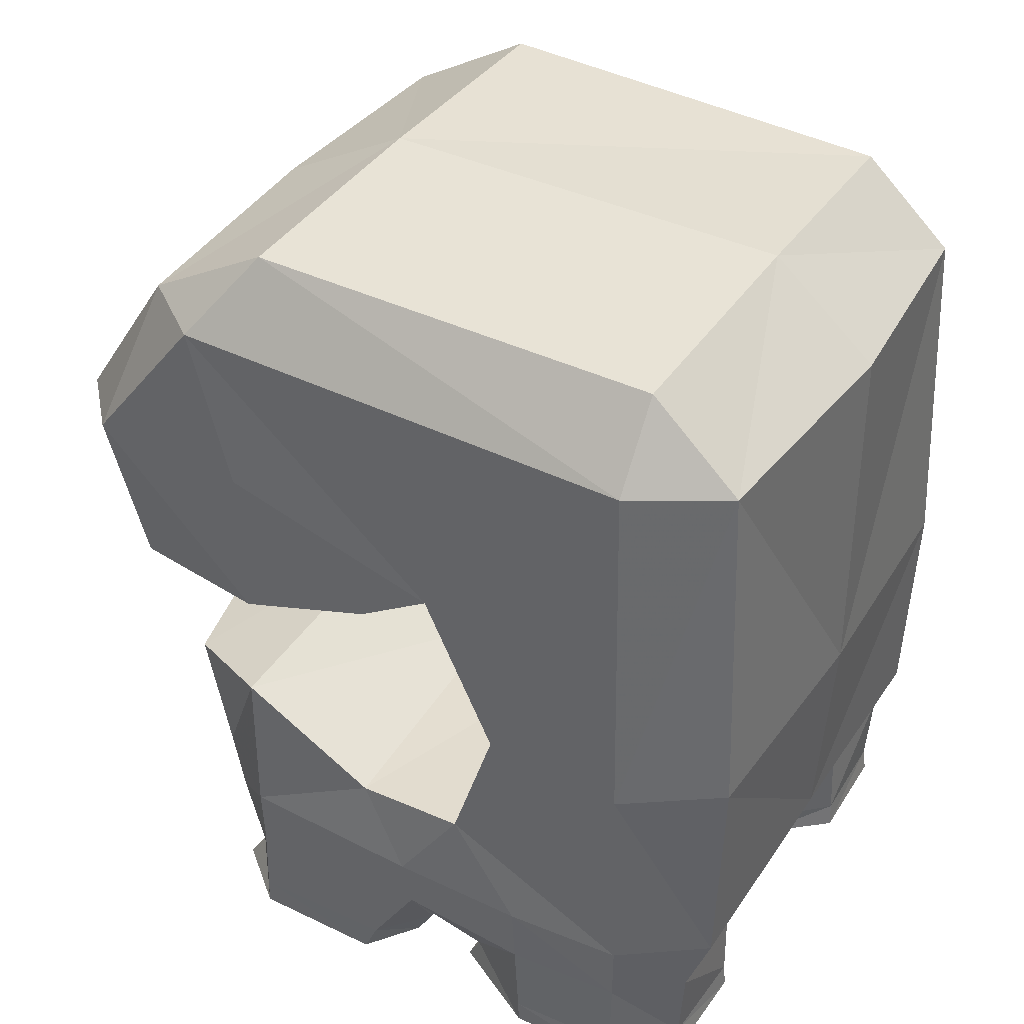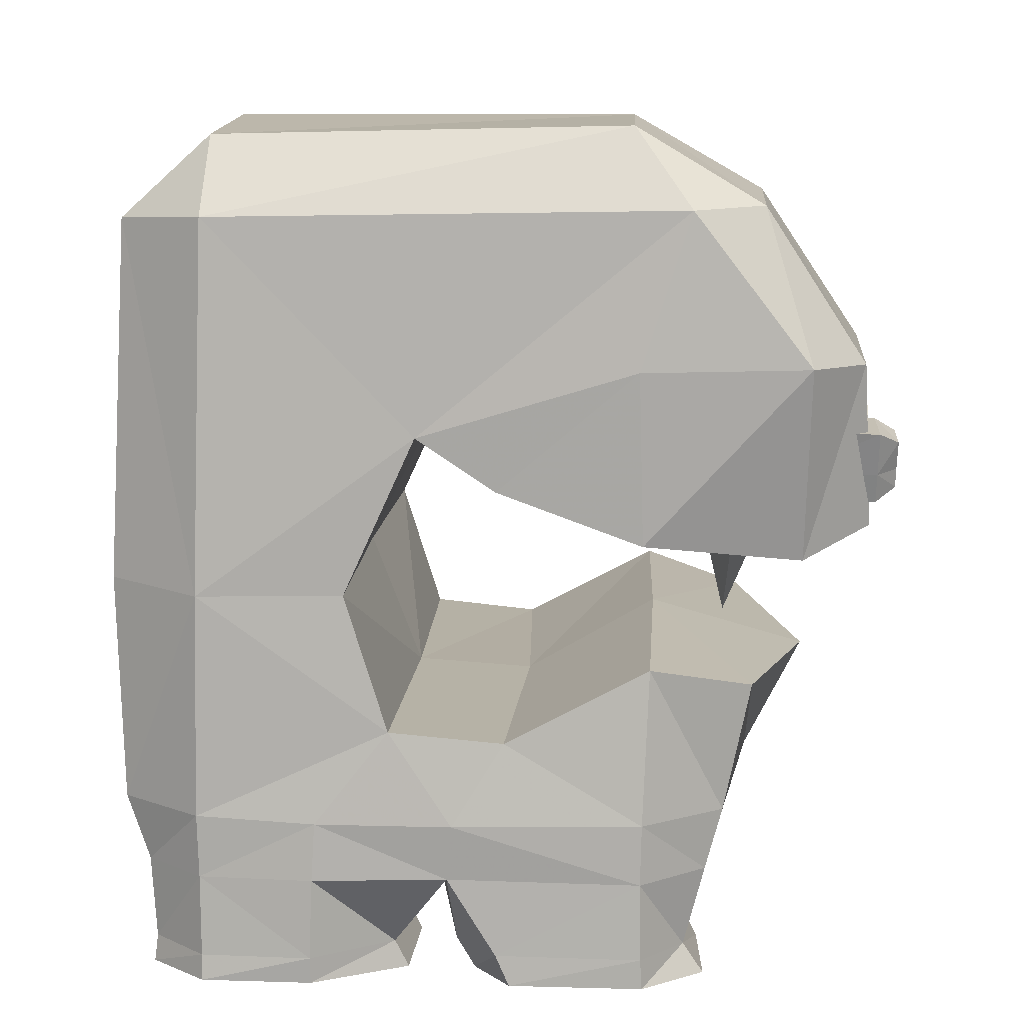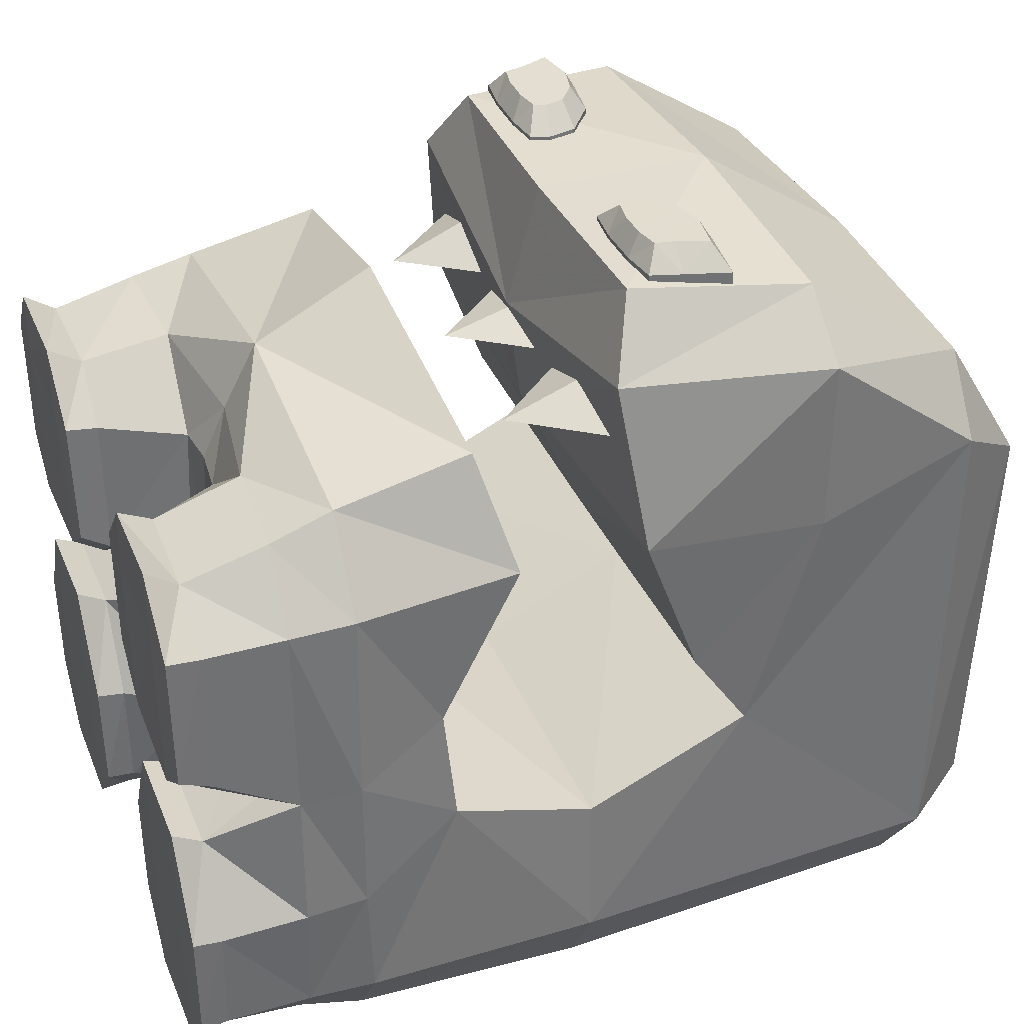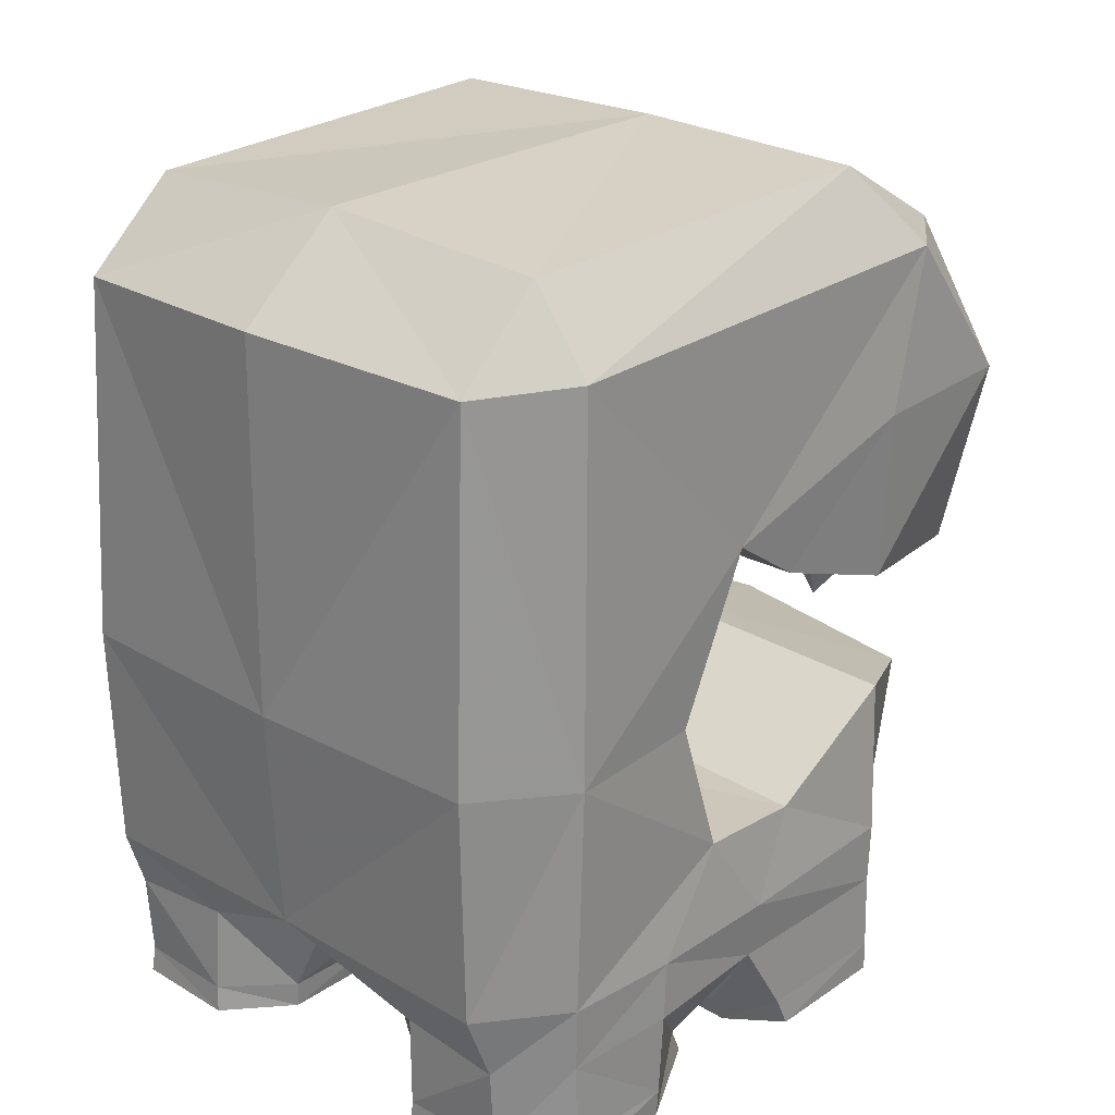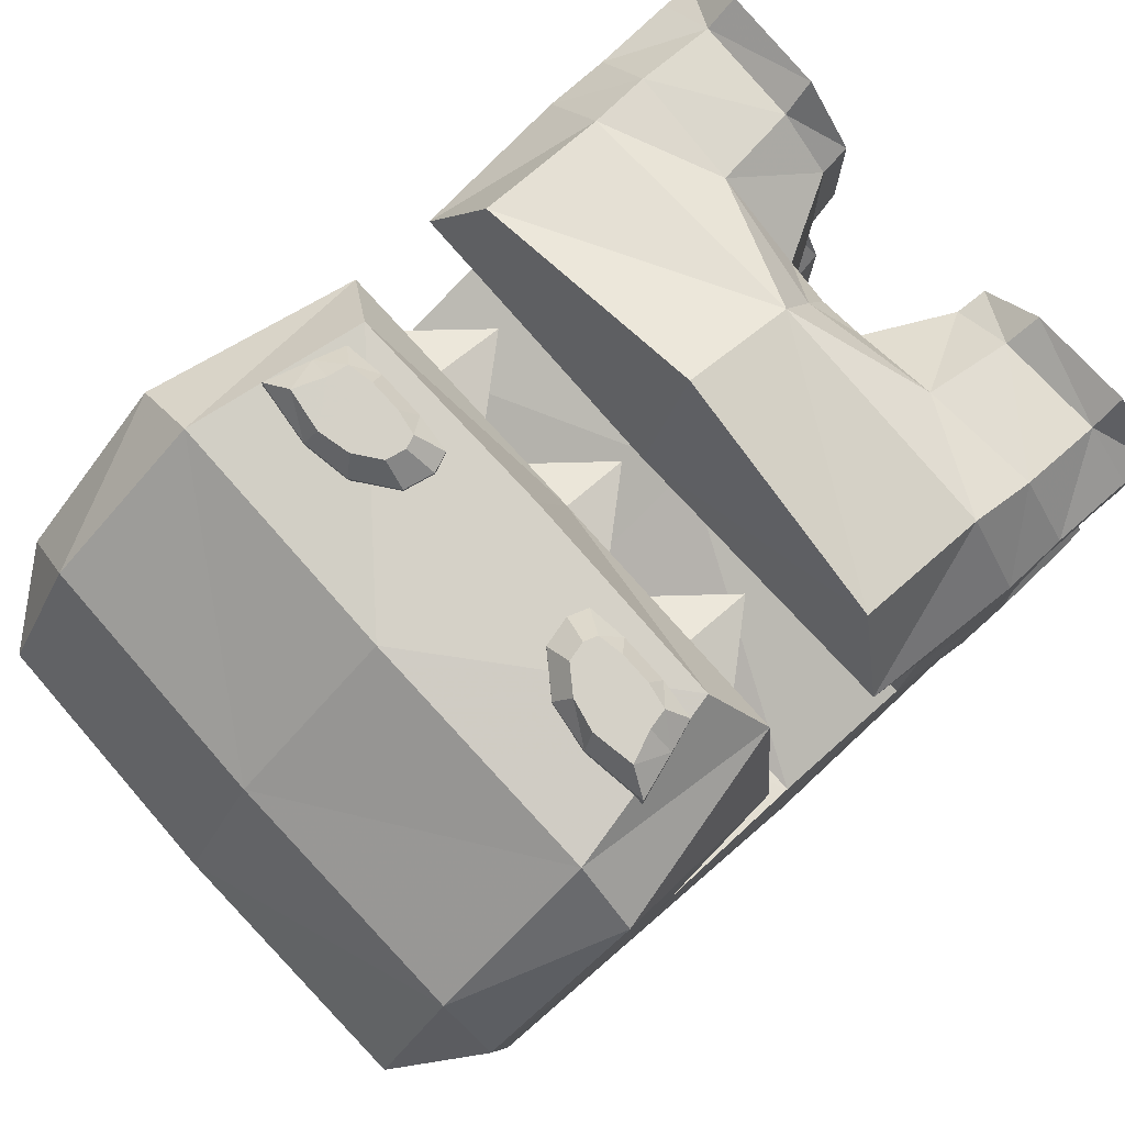
<metadata>
{"format":"obj","ext":"obj","renderer":"f3d","projection":"perspective","resolution":1024,"background":"white","views":[{"elev":39.5,"azim":120.7,"up":"+Y"},{"elev":10.8,"azim":-86.7,"up":"+Y"},{"elev":35.5,"azim":69.2,"up":"+Z"},{"elev":24.7,"azim":-137.5,"up":"+Y"},{"elev":79.8,"azim":-132.2,"up":"+Z"}]}
</metadata>
<code>
o Mesh_Mesh.003_body:polySur
v 0.3612 1.087 0.7487
v 0.1819 1.095 0.6869
v 0.3612 0.883 0.6729
v 0.3612 1.103 0.6178
v 0.5405 1.095 0.6869
v -0.01597 1.087 0.7311
v -0.1952 1.095 0.6869
v -0.01597 0.883 0.6729
v -0.01597 1.103 0.6162
v 0.1633 1.095 0.6869
v -0.3864 1.087 0.7588
v -0.5657 1.095 0.6869
v -0.3864 0.883 0.6729
v -0.3864 1.103 0.621
v -0.2071 1.095 0.6869
v -0.1173 0.3069 -0.5701
v -0.346 0.301 -0.7159
v -0.01775 0.4535 -0.7847
v -0.01775 0.3206 -0.5747
v -0.3514 0.01835 -0.3209
v -0.2267 0.02073 -0.3152
v -0.3515 0.02073 -0.08208
v -0.608 0.01989 0.6321
v -0.7341 0.02309 0.4835
v -0.6116 0.0203 0.4804
v -0.6117 0.02073 -0.08933
v -0.7345 0.02073 -0.3154
v -0.6117 0.01835 -0.321
v -0.612 0.2701 -0.006505
v -0.7282 0.2875 0.01453
v -0.6168 0.0884 -0.1224
v -0.3509 0.0203 0.4806
v -0.2332 0.02442 0.4776
v -0.3652 0.02327 0.6204
v -0.3439 0.0884 -0.1145
v -0.1191 0.263 0.01039
v -0.357 0.2701 -0.001809
v -0.7247 0.6487 -0.123
v -0.7195 0.9778 -0.2262
v -0.7388 0.9761 -0.5735
v -0.7399 1.511 0.4646
v -0.7157 1.227 0.1324
v -0.7122 1.101 0.4752
v -0.7193 1.878 0.5823
v -0.5942 1.883 0.751
v -0.5963 2.065 0.4469
v -0.7301 1.52 0.8597
v -0.7177 1.86 -0.5457
v -0.5737 2.044 -0.5407
v -0.5782 1.85 -0.7551
v -0.7246 1.354 -0.0543
v -0.3302 0.3035 0.6235
v -0.01775 0.3528 0.5981
v -0.01775 0.4336 0.7496
v 0.0818 0.3069 -0.5701
v 0.3105 0.301 -0.7159
v 0.3159 0.01835 -0.3209
v 0.316 0.02073 -0.08208
v 0.1912 0.02073 -0.3152
v 0.5725 0.01989 0.6321
v 0.5761 0.0203 0.4804
v 0.6986 0.02309 0.4835
v 0.5762 0.02073 -0.08933
v 0.5762 0.01835 -0.321
v 0.699 0.02073 -0.3154
v 0.5765 0.2701 -0.006505
v 0.5813 0.0884 -0.1224
v 0.6927 0.2875 0.01453
v 0.3154 0.0203 0.4806
v 0.3297 0.02327 0.6204
v 0.1977 0.02442 0.4776
v 0.3084 0.0884 -0.1145
v 0.3215 0.2701 -0.001809
v 0.08361 0.263 0.01039
v 0.6892 0.6487 -0.123
v 0.7033 0.9761 -0.5735
v 0.684 0.9778 -0.2262
v 0.7044 1.511 0.4646
v 0.6767 1.101 0.4752
v 0.6802 1.227 0.1324
v 0.6838 1.878 0.5823
v 0.5608 2.065 0.4469
v 0.5587 1.883 0.751
v 0.6946 1.52 0.8597
v 0.6821 1.86 -0.5457
v 0.5427 1.85 -0.7551
v 0.5382 2.044 -0.5407
v 0.6891 1.354 -0.0543
v 0.2947 0.3035 0.6235
v 0.5703 0.2865 0.6335
v 0.5572 0.4325 0.6743
v 0.5723 0.09384 0.5829
v 0.7001 0.09655 0.4794
v 0.321 0.1006 0.5787
v 0.192 0.09726 0.4717
v 0.09082 0.2861 0.4714
v 0.697 0.2832 0.4766
v -0.01775 0.296 0.4754
v 0.5526 0.7425 0.7401
v -0.01775 0.7095 0.8908
v 0.6996 0.4309 0.4799
v -0.01775 1.331 -0.06302
v -0.01775 0.9767 -0.2369
v 0.5599 0.9899 -0.7981
v -0.01775 1.224 0.1297
v -0.01775 0.9898 -0.8171
v -0.01775 1.87 -0.8079
v 0.5515 1.517 0.9904
v 0.5901 1.056 0.8508
v -0.01775 2.079 -0.5576
v 0.6964 0.4364 -0.5852
v 0.7076 0.4241 -0.2997
v 0.7086 0.4234 0.02802
v 0.7084 0.2827 -0.3083
v 0.5691 0.2854 -0.7266
v 0.5567 0.4408 -0.7826
v 0.6908 0.2828 -0.5819
v 0.6802 0.6228 0.1512
v -0.01775 0.6502 -0.1113
v -0.01775 0.631 0.1789
v 0.6755 0.8049 0.4951
v -0.01775 0.8188 0.5029
v -0.01775 1.894 0.768
v -0.01775 1.523 1.016
v -0.01775 2.079 0.444
v 0.4714 1.121 1.016
v -0.01775 1.113 1.014
v -0.01775 1.036 0.7272
v -0.01775 1.069 0.4698
v 0.3152 0.02559 0.08049
v 0.5762 0.02309 0.07416
v 0.3183 0.09762 0.03317
v 0.5742 0.09802 0.0293
v 0.1828 0.0967 0.1368
v 0.19 0.02748 0.1755
v 0.7039 0.08496 -0.3166
v 0.1819 0.08483 -0.3164
v 0.06414 0.2618 -0.3088
v -0.01775 0.278 0.02319
v -0.01775 0.29 -0.3073
v 0.7002 0.02489 0.1643
v 0.6965 0.09907 0.1316
v 0.5737 0.02069 -0.7216
v 0.6976 0.02198 -0.5804
v 0.6926 0.08475 -0.5806
v 0.3195 0.08534 -0.7232
v 0.1847 0.08601 -0.5833
v 0.316 0.02072 -0.7277
v 0.1894 0.02211 -0.582
v 0.5674 0.0854 -0.7144
v -0.6058 0.2865 0.6335
v -0.5927 0.4325 0.6743
v -0.6078 0.09384 0.5829
v -0.7356 0.09655 0.4794
v -0.3565 0.1006 0.5787
v -0.2275 0.09726 0.4717
v -0.1263 0.2861 0.4714
v -0.7325 0.2832 0.4766
v -0.5881 0.7425 0.7401
v -0.7351 0.4309 0.4799
v -0.5954 0.9899 -0.7981
v -0.587 1.517 0.9904
v -0.6256 1.056 0.8508
v -0.7319 0.4364 -0.5852
v -0.7431 0.4241 -0.2997
v -0.7439 0.2827 -0.3083
v -0.7441 0.4234 0.02802
v -0.6046 0.2854 -0.7266
v -0.7263 0.2828 -0.5819
v -0.5922 0.4408 -0.7826
v -0.7157 0.6228 0.1512
v -0.711 0.8049 0.4951
v -0.5069 1.121 1.016
v -0.3508 0.02559 0.08049
v -0.6117 0.02309 0.07416
v -0.3538 0.09762 0.03317
v -0.6097 0.09802 0.0293
v -0.2183 0.0967 0.1368
v -0.2255 0.02748 0.1755
v -0.7394 0.08496 -0.3166
v -0.2174 0.08483 -0.3164
v -0.09965 0.2618 -0.3088
v -0.7357 0.02489 0.1643
v -0.732 0.09907 0.1316
v -0.7331 0.02198 -0.5804
v -0.6092 0.02069 -0.7216
v -0.7281 0.08475 -0.5806
v -0.2202 0.08601 -0.5833
v -0.355 0.08534 -0.7232
v -0.2249 0.02211 -0.582
v -0.3515 0.02072 -0.7277
v -0.6029 0.0854 -0.7144
v 0.5103 1.349 1.029
v 0.5153 1.355 0.8065
v 0.3691 1.37 0.8051
v 0.367 1.367 1.028
v 0.458 1.181 0.8042
v 0.4559 1.178 1.027
v 0.3682 1.167 1.026
v 0.3703 1.169 0.8034
v 0.1722 1.177 1.024
v 0.1556 1.221 1.025
v 0.1577 1.223 0.8018
v 0.1743 1.179 0.8015
v 0.4809 1.25 0.8053
v 0.4788 1.248 1.028
v 0.2573 1.351 1.027
v 0.2594 1.353 0.804
v 0.1736 1.29 0.8026
v 0.1714 1.287 1.025
v 0.2585 1.166 1.025
v 0.2606 1.169 0.8023
v 0.4135 1.208 1.077
v 0.3561 1.197 1.077
v 0.2843 1.196 1.076
v -0.5742 1.349 1.029
v -0.4309 1.367 1.028
v -0.433 1.37 0.8051
v -0.5793 1.355 0.8065
v -0.5219 1.181 0.8042
v -0.4342 1.169 0.8034
v -0.4321 1.167 1.026
v -0.5198 1.178 1.027
v -0.2361 1.177 1.024
v -0.2383 1.179 0.8015
v -0.2216 1.223 0.8018
v -0.2195 1.221 1.025
v -0.5427 1.248 1.028
v -0.5448 1.25 0.8053
v -0.3212 1.351 1.027
v -0.2354 1.287 1.025
v -0.2375 1.29 0.8026
v -0.3234 1.353 0.804
v -0.3224 1.166 1.025
v -0.3246 1.169 0.8023
v -0.2918 1.206 1.075
v -0.3483 1.196 1.076
v -0.42 1.197 1.077
v -0.3475 1.32 1.077
v -0.4192 1.337 1.078
v -0.2913 1.279 1.076
v -0.2809 1.235 1.076
v -0.5149 1.322 1.079
v -0.4868 1.253 1.078
v -0.4774 1.208 1.077
v -0.4226 1.253 1.077
v -0.3433 1.252 1.076
v 0.2835 1.32 1.077
v 0.3553 1.337 1.078
v 0.2273 1.279 1.076
v 0.217 1.235 1.076
v 0.451 1.322 1.079
v 0.4228 1.253 1.078
v 0.2279 1.206 1.075
v 0.3587 1.253 1.077
v 0.2793 1.252 1.076
f 1 2 3
f 2 4 3
f 4 5 3
f 5 1 3
f 6 7 8
f 7 9 8
f 9 10 8
f 10 6 8
f 11 12 13
f 12 14 13
f 14 15 13
f 15 11 13
f 16 17 18
f 18 19 16
f 20 21 22
f 23 24 25
f 26 27 28
f 29 30 31
f 32 33 34
f 35 36 37
f 38 39 40
f 41 42 43
f 44 45 46
f 44 41 47
f 48 49 50
f 51 42 41
f 52 53 54
f 55 18 56
f 18 55 19
f 57 58 59
f 60 61 62
f 63 64 65
f 66 67 68
f 69 70 71
f 72 73 74
f 75 76 77
f 78 79 80
f 81 82 83
f 81 84 78
f 85 86 87
f 88 78 80
f 89 54 53
f 90 91 89
f 91 54 89
f 92 60 62
f 92 62 93
f 94 95 71
f 94 71 70
f 94 70 92
f 70 60 92
f 90 89 94
f 90 94 92
f 89 96 95
f 89 95 94
f 97 90 92
f 97 92 93
f 96 89 53
f 96 53 98
f 54 91 99
f 54 99 100
f 97 101 90
f 101 91 90
f 76 85 88
f 76 88 77
f 85 81 88
f 81 78 88
f 77 88 102
f 77 102 103
f 104 86 76
f 86 85 76
f 85 87 82
f 85 82 81
f 105 102 80
f 102 88 80
f 104 106 86
f 106 107 86
f 83 108 84
f 83 84 81
f 84 109 79
f 84 79 78
f 107 110 86
f 110 87 86
f 111 76 75
f 111 75 112
f 112 113 68
f 112 68 114
f 115 116 111
f 115 111 117
f 114 117 112
f 117 111 112
f 118 75 119
f 118 119 120
f 119 75 77
f 119 77 103
f 116 104 76
f 116 76 111
f 75 118 113
f 75 113 112
f 116 18 104
f 18 106 104
f 118 121 101
f 118 101 113
f 121 118 120
f 121 120 122
f 83 123 108
f 123 124 108
f 123 83 125
f 83 82 125
f 126 109 108
f 109 84 108
f 108 124 126
f 124 127 126
f 110 125 87
f 125 82 87
f 109 128 129
f 109 129 79
f 126 127 128
f 126 128 109
f 105 80 79
f 105 79 129
f 69 130 61
f 130 131 61
f 130 132 131
f 132 133 131
f 132 73 133
f 73 66 133
f 72 67 73
f 67 66 73
f 73 132 134
f 73 134 74
f 132 130 134
f 130 135 134
f 130 69 135
f 69 71 135
f 61 60 70
f 61 70 69
f 57 64 63
f 57 63 58
f 67 63 65
f 67 65 136
f 72 58 67
f 58 63 67
f 72 137 59
f 72 59 58
f 114 68 67
f 114 67 136
f 138 137 72
f 138 72 74
f 74 139 140
f 74 140 138
f 141 131 142
f 131 133 142
f 135 71 95
f 135 95 134
f 134 95 96
f 134 96 74
f 142 133 68
f 133 66 68
f 96 98 139
f 96 139 74
f 62 61 141
f 61 131 141
f 64 143 144
f 64 144 65
f 145 136 144
f 136 65 144
f 114 136 117
f 136 145 117
f 93 62 141
f 93 141 142
f 97 93 142
f 97 142 68
f 113 101 97
f 113 97 68
f 56 146 147
f 56 147 55
f 146 148 149
f 146 149 147
f 115 150 146
f 115 146 56
f 143 148 150
f 148 146 150
f 147 149 137
f 149 59 137
f 138 55 147
f 138 147 137
f 56 18 116
f 56 116 115
f 55 138 140
f 55 140 19
f 148 57 149
f 57 59 149
f 57 148 143
f 57 143 64
f 144 143 145
f 143 150 145
f 150 115 117
f 150 117 145
f 99 121 122
f 99 122 100
f 101 121 91
f 121 99 91
f 151 52 152
f 52 54 152
f 153 154 24
f 153 24 23
f 155 34 33
f 155 33 156
f 155 153 34
f 153 23 34
f 151 153 155
f 151 155 52
f 52 155 156
f 52 156 157
f 158 154 153
f 158 153 151
f 157 98 53
f 157 53 52
f 54 100 159
f 54 159 152
f 152 160 151
f 160 158 151
f 40 39 51
f 40 51 48
f 48 51 44
f 51 41 44
f 39 103 102
f 39 102 51
f 161 40 50
f 40 48 50
f 48 44 46
f 48 46 49
f 105 42 102
f 42 51 102
f 161 50 106
f 50 107 106
f 45 44 47
f 45 47 162
f 47 41 43
f 47 43 163
f 107 50 110
f 50 49 110
f 164 165 38
f 164 38 40
f 165 166 30
f 165 30 167
f 168 169 164
f 168 164 170
f 166 165 169
f 165 164 169
f 171 120 119
f 171 119 38
f 119 103 39
f 119 39 38
f 170 164 40
f 170 40 161
f 38 165 167
f 38 167 171
f 170 161 18
f 161 106 18
f 160 172 171
f 160 171 167
f 172 122 120
f 172 120 171
f 45 162 123
f 162 124 123
f 123 125 45
f 125 46 45
f 173 162 163
f 162 47 163
f 162 173 124
f 173 127 124
f 110 49 125
f 49 46 125
f 163 43 129
f 163 129 128
f 173 163 128
f 173 128 127
f 105 129 43
f 105 43 42
f 32 25 174
f 25 175 174
f 174 175 176
f 175 177 176
f 176 177 37
f 177 29 37
f 35 37 31
f 37 29 31
f 37 36 178
f 37 178 176
f 176 178 174
f 178 179 174
f 174 179 32
f 179 33 32
f 25 32 34
f 25 34 23
f 20 22 26
f 20 26 28
f 31 180 27
f 31 27 26
f 35 31 22
f 31 26 22
f 35 22 21
f 35 21 181
f 166 180 31
f 166 31 30
f 182 36 35
f 182 35 181
f 36 182 140
f 36 140 139
f 183 184 175
f 184 177 175
f 179 178 156
f 179 156 33
f 178 36 157
f 178 157 156
f 184 30 177
f 30 29 177
f 157 36 139
f 157 139 98
f 24 183 25
f 183 175 25
f 28 27 185
f 28 185 186
f 187 185 180
f 185 27 180
f 166 169 180
f 169 187 180
f 154 184 183
f 154 183 24
f 158 30 184
f 158 184 154
f 158 160 167
f 158 167 30
f 17 16 188
f 17 188 189
f 189 188 190
f 189 190 191
f 168 17 189
f 168 189 192
f 186 192 191
f 192 189 191
f 188 181 190
f 181 21 190
f 182 181 188
f 182 188 16
f 17 168 170
f 17 170 18
f 16 19 140
f 16 140 182
f 191 190 20
f 190 21 20
f 20 28 186
f 20 186 191
f 185 187 186
f 187 192 186
f 192 187 169
f 192 169 168
f 159 100 122
f 159 122 172
f 160 152 172
f 152 159 172
f 230 217 239
f 217 240 239
f 231 230 241
f 230 239 241
f 227 231 242
f 231 241 242
f 216 228 243
f 228 244 243
f 217 216 243
f 217 243 240
f 224 227 236
f 227 242 236
f 228 223 245
f 228 245 244
f 223 222 245
f 222 238 245
f 240 246 239
f 246 247 239
f 239 247 241
f 247 242 241
f 244 246 240
f 244 240 243
f 247 246 237
f 246 238 237
f 247 237 236
f 247 236 242
f 245 238 246
f 245 246 244
f 207 248 196
f 248 249 196
f 210 250 207
f 250 248 207
f 202 251 210
f 251 250 210
f 193 252 206
f 252 253 206
f 196 249 252
f 196 252 193
f 201 254 202
f 254 251 202
f 211 215 254
f 211 254 201
f 213 198 206
f 213 206 253
f 249 248 255
f 248 256 255
f 248 250 256
f 250 251 256
f 253 252 249
f 253 249 255
f 256 215 255
f 215 214 255
f 256 251 254
f 256 254 215
f 213 253 255
f 213 255 214
f 222 234 237
f 222 237 238
f 234 224 236
f 234 236 237
f 227 226 231
f 226 232 231
f 229 228 216
f 229 216 219
f 222 221 235
f 222 235 234
f 217 230 233
f 217 233 218
f 234 235 224
f 235 225 224
f 230 231 232
f 230 232 233
f 220 223 229
f 223 228 229
f 224 225 226
f 224 226 227
f 220 221 223
f 221 222 223
f 216 217 218
f 216 218 219
f 199 214 215
f 199 215 211
f 198 213 199
f 213 214 199
f 202 210 203
f 210 209 203
f 205 194 193
f 205 193 206
f 199 211 212
f 199 212 200
f 196 195 208
f 196 208 207
f 211 201 212
f 201 204 212
f 207 208 209
f 207 209 210
f 197 205 198
f 205 206 198
f 201 202 203
f 201 203 204
f 197 198 200
f 198 199 200
f 193 194 195
f 193 195 196

</code>
